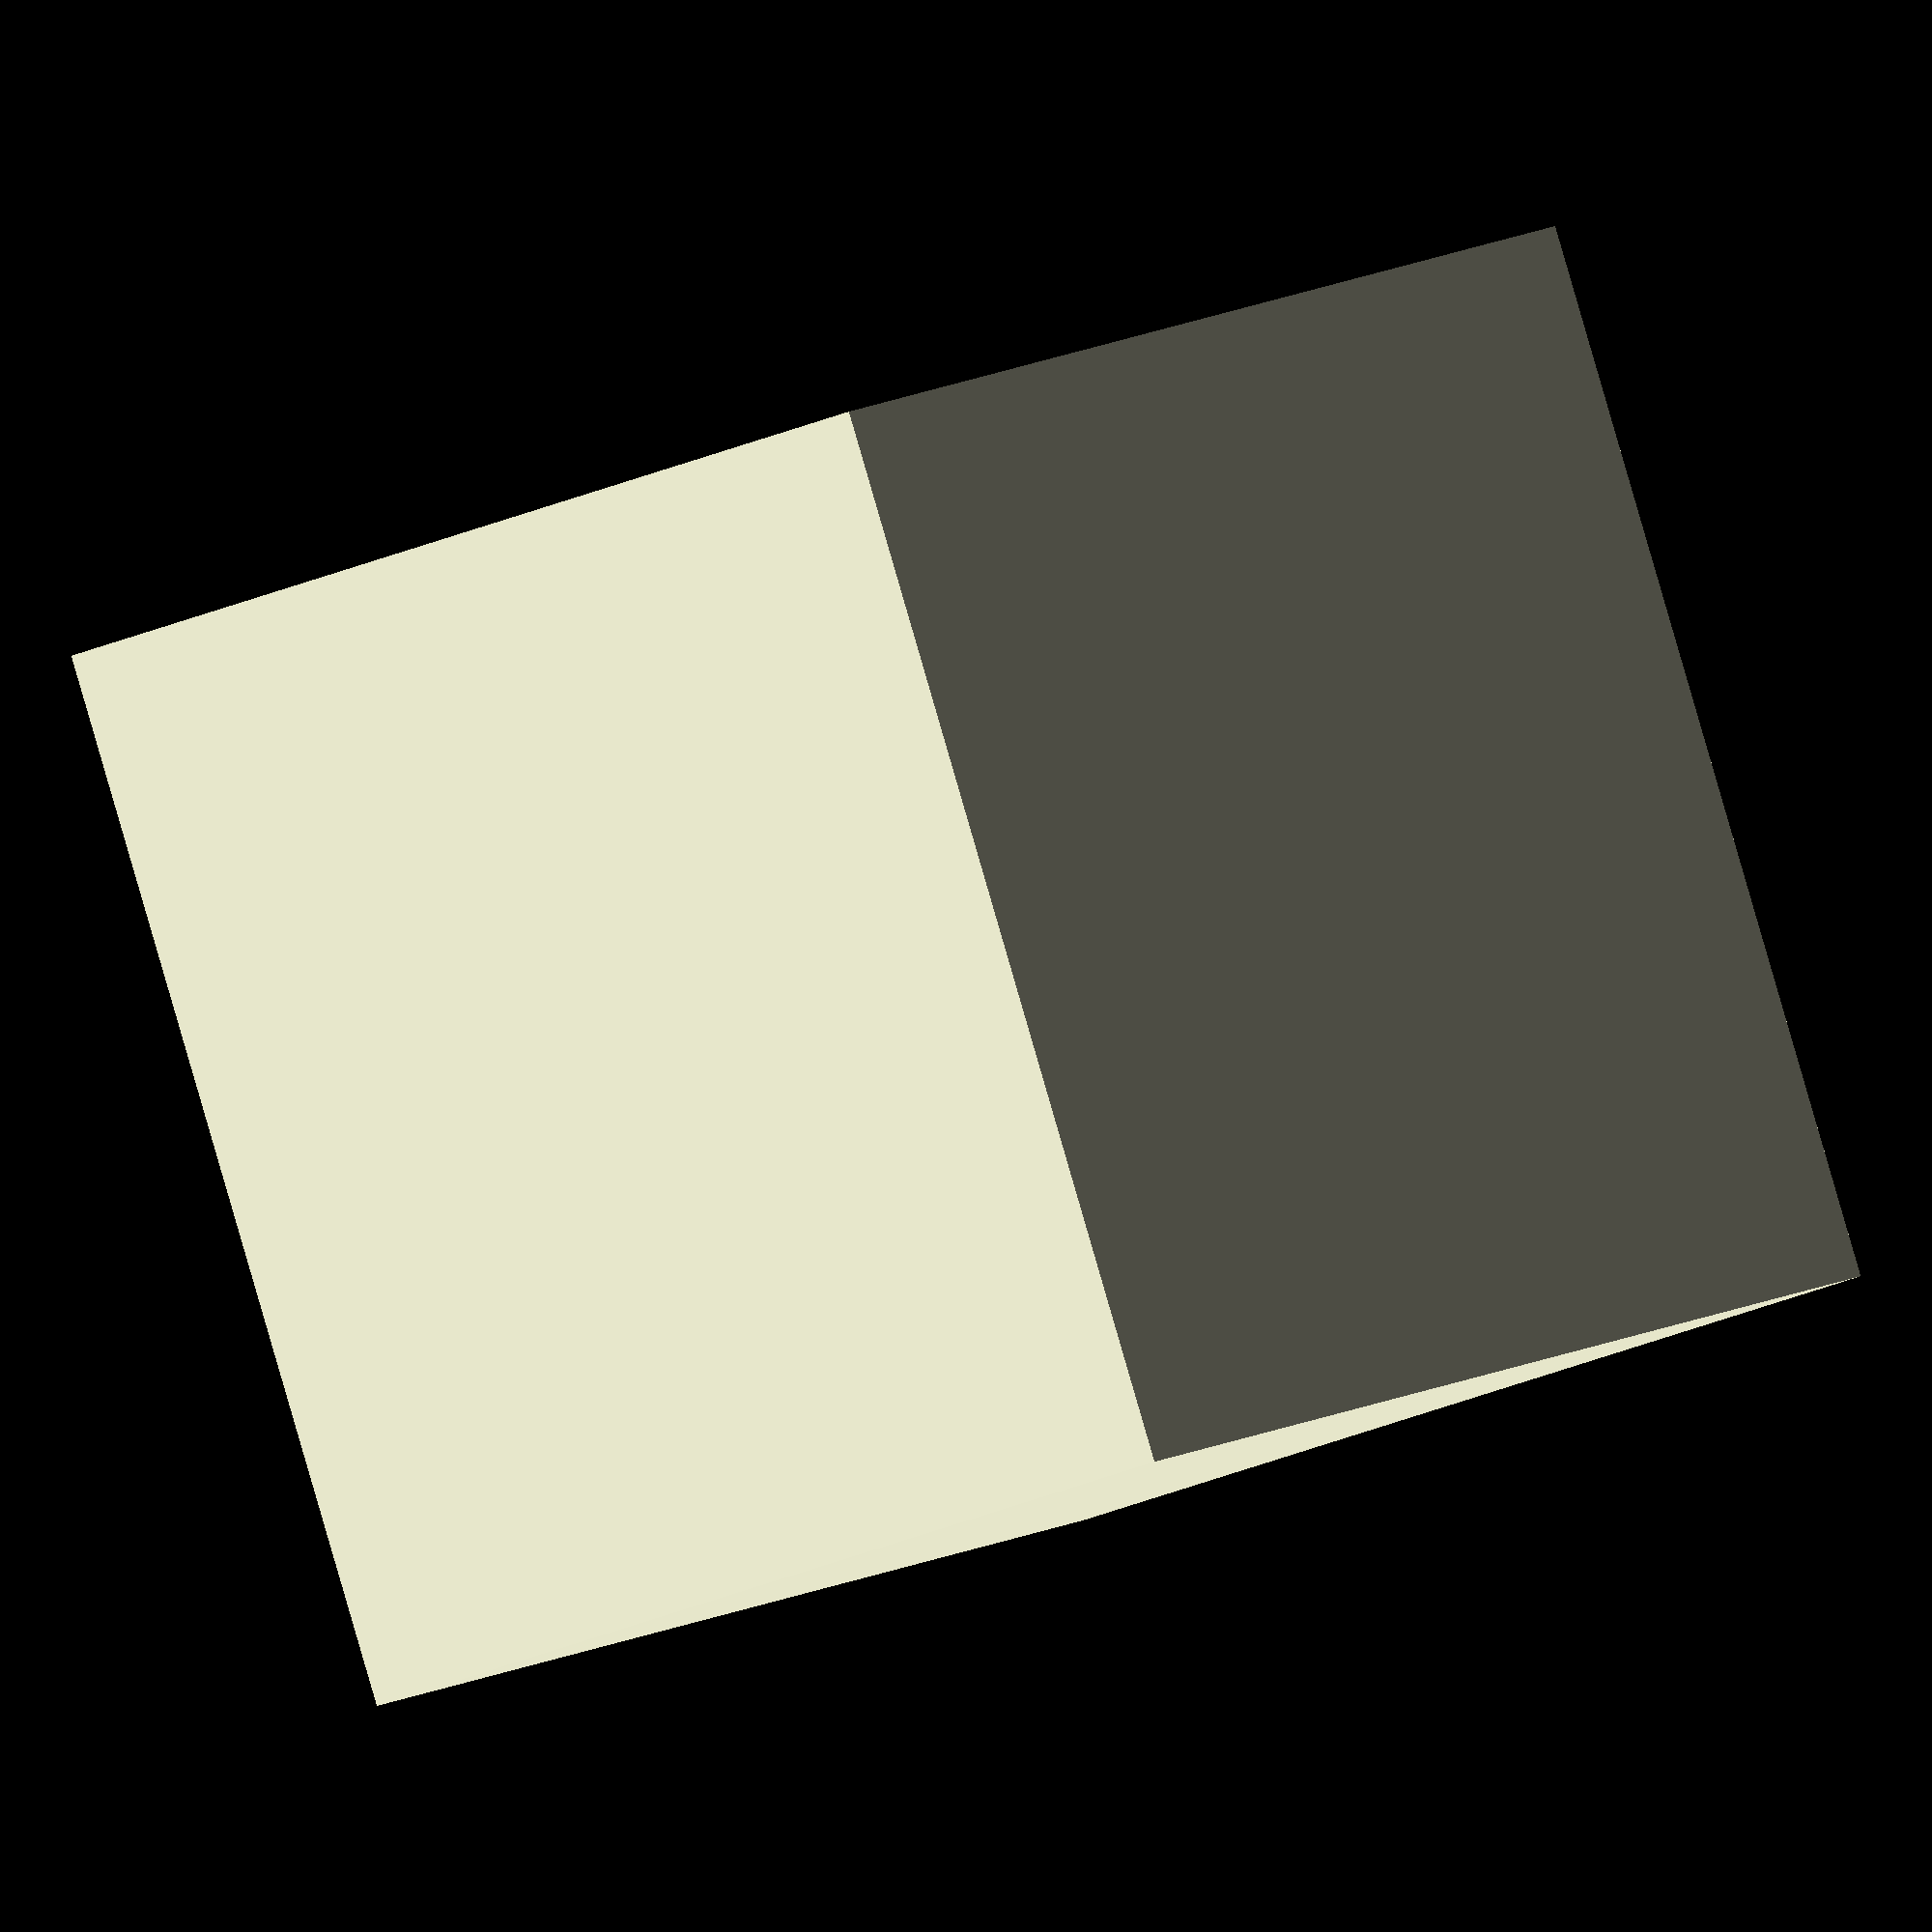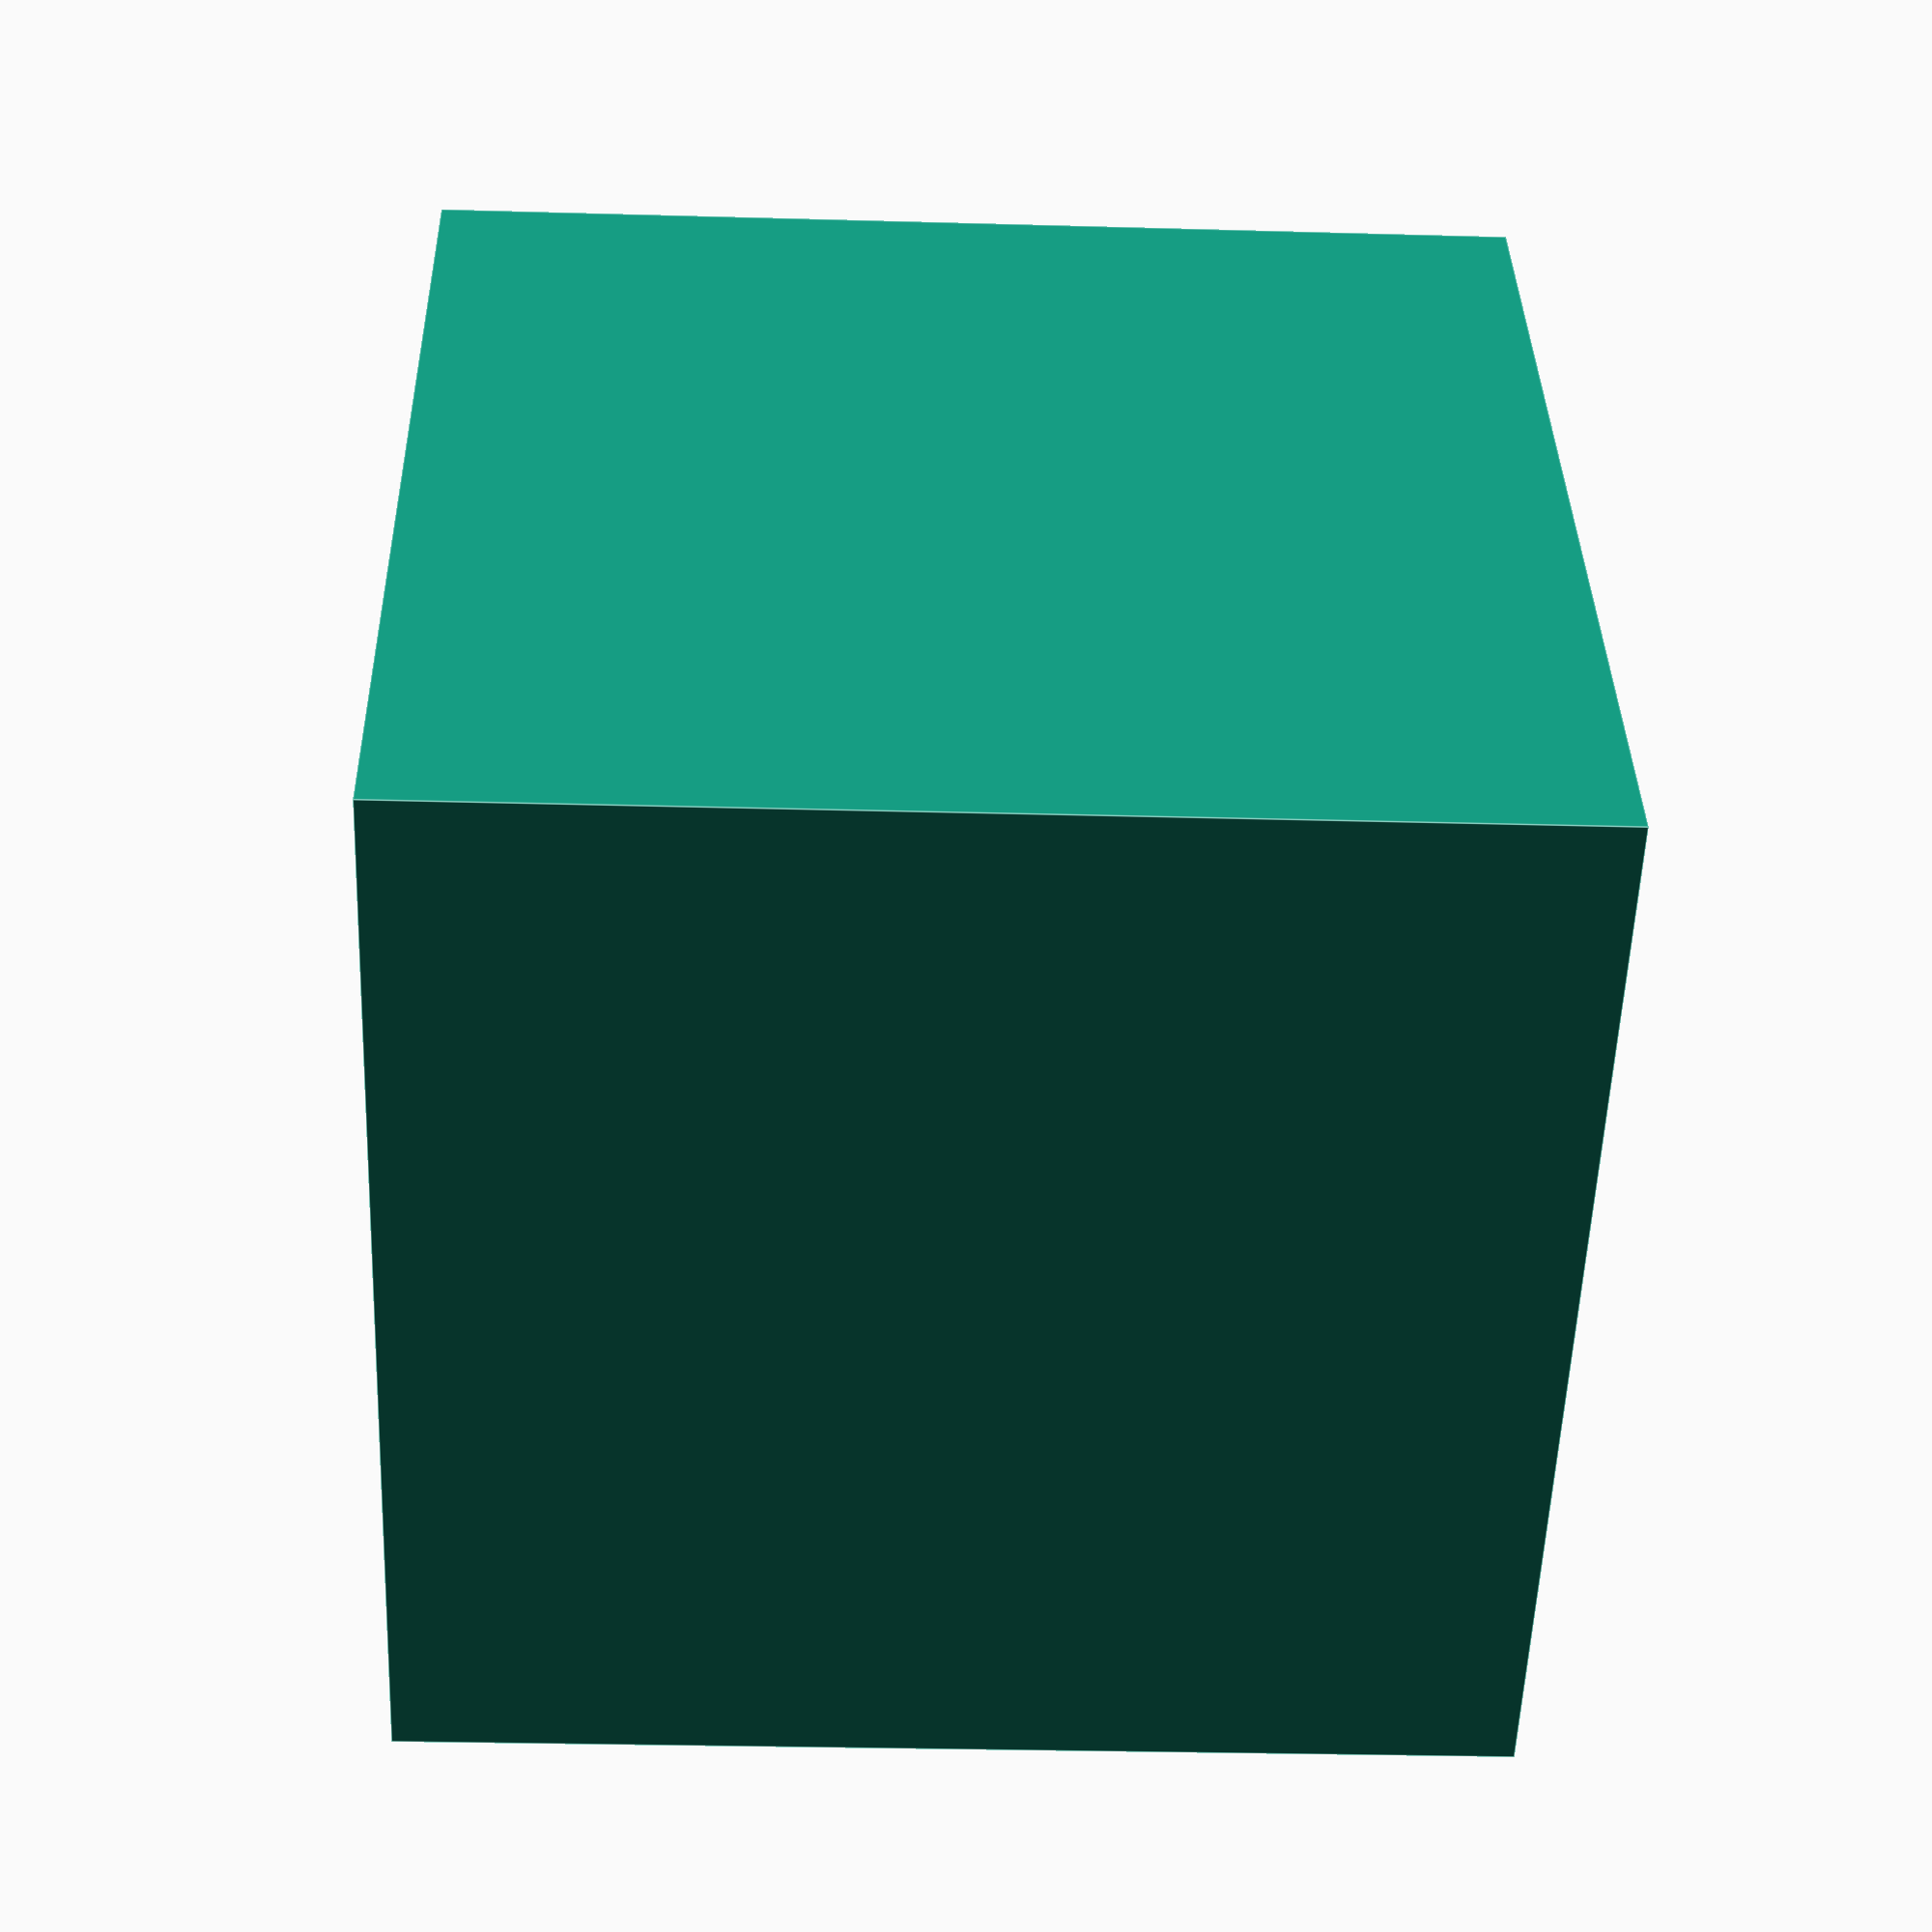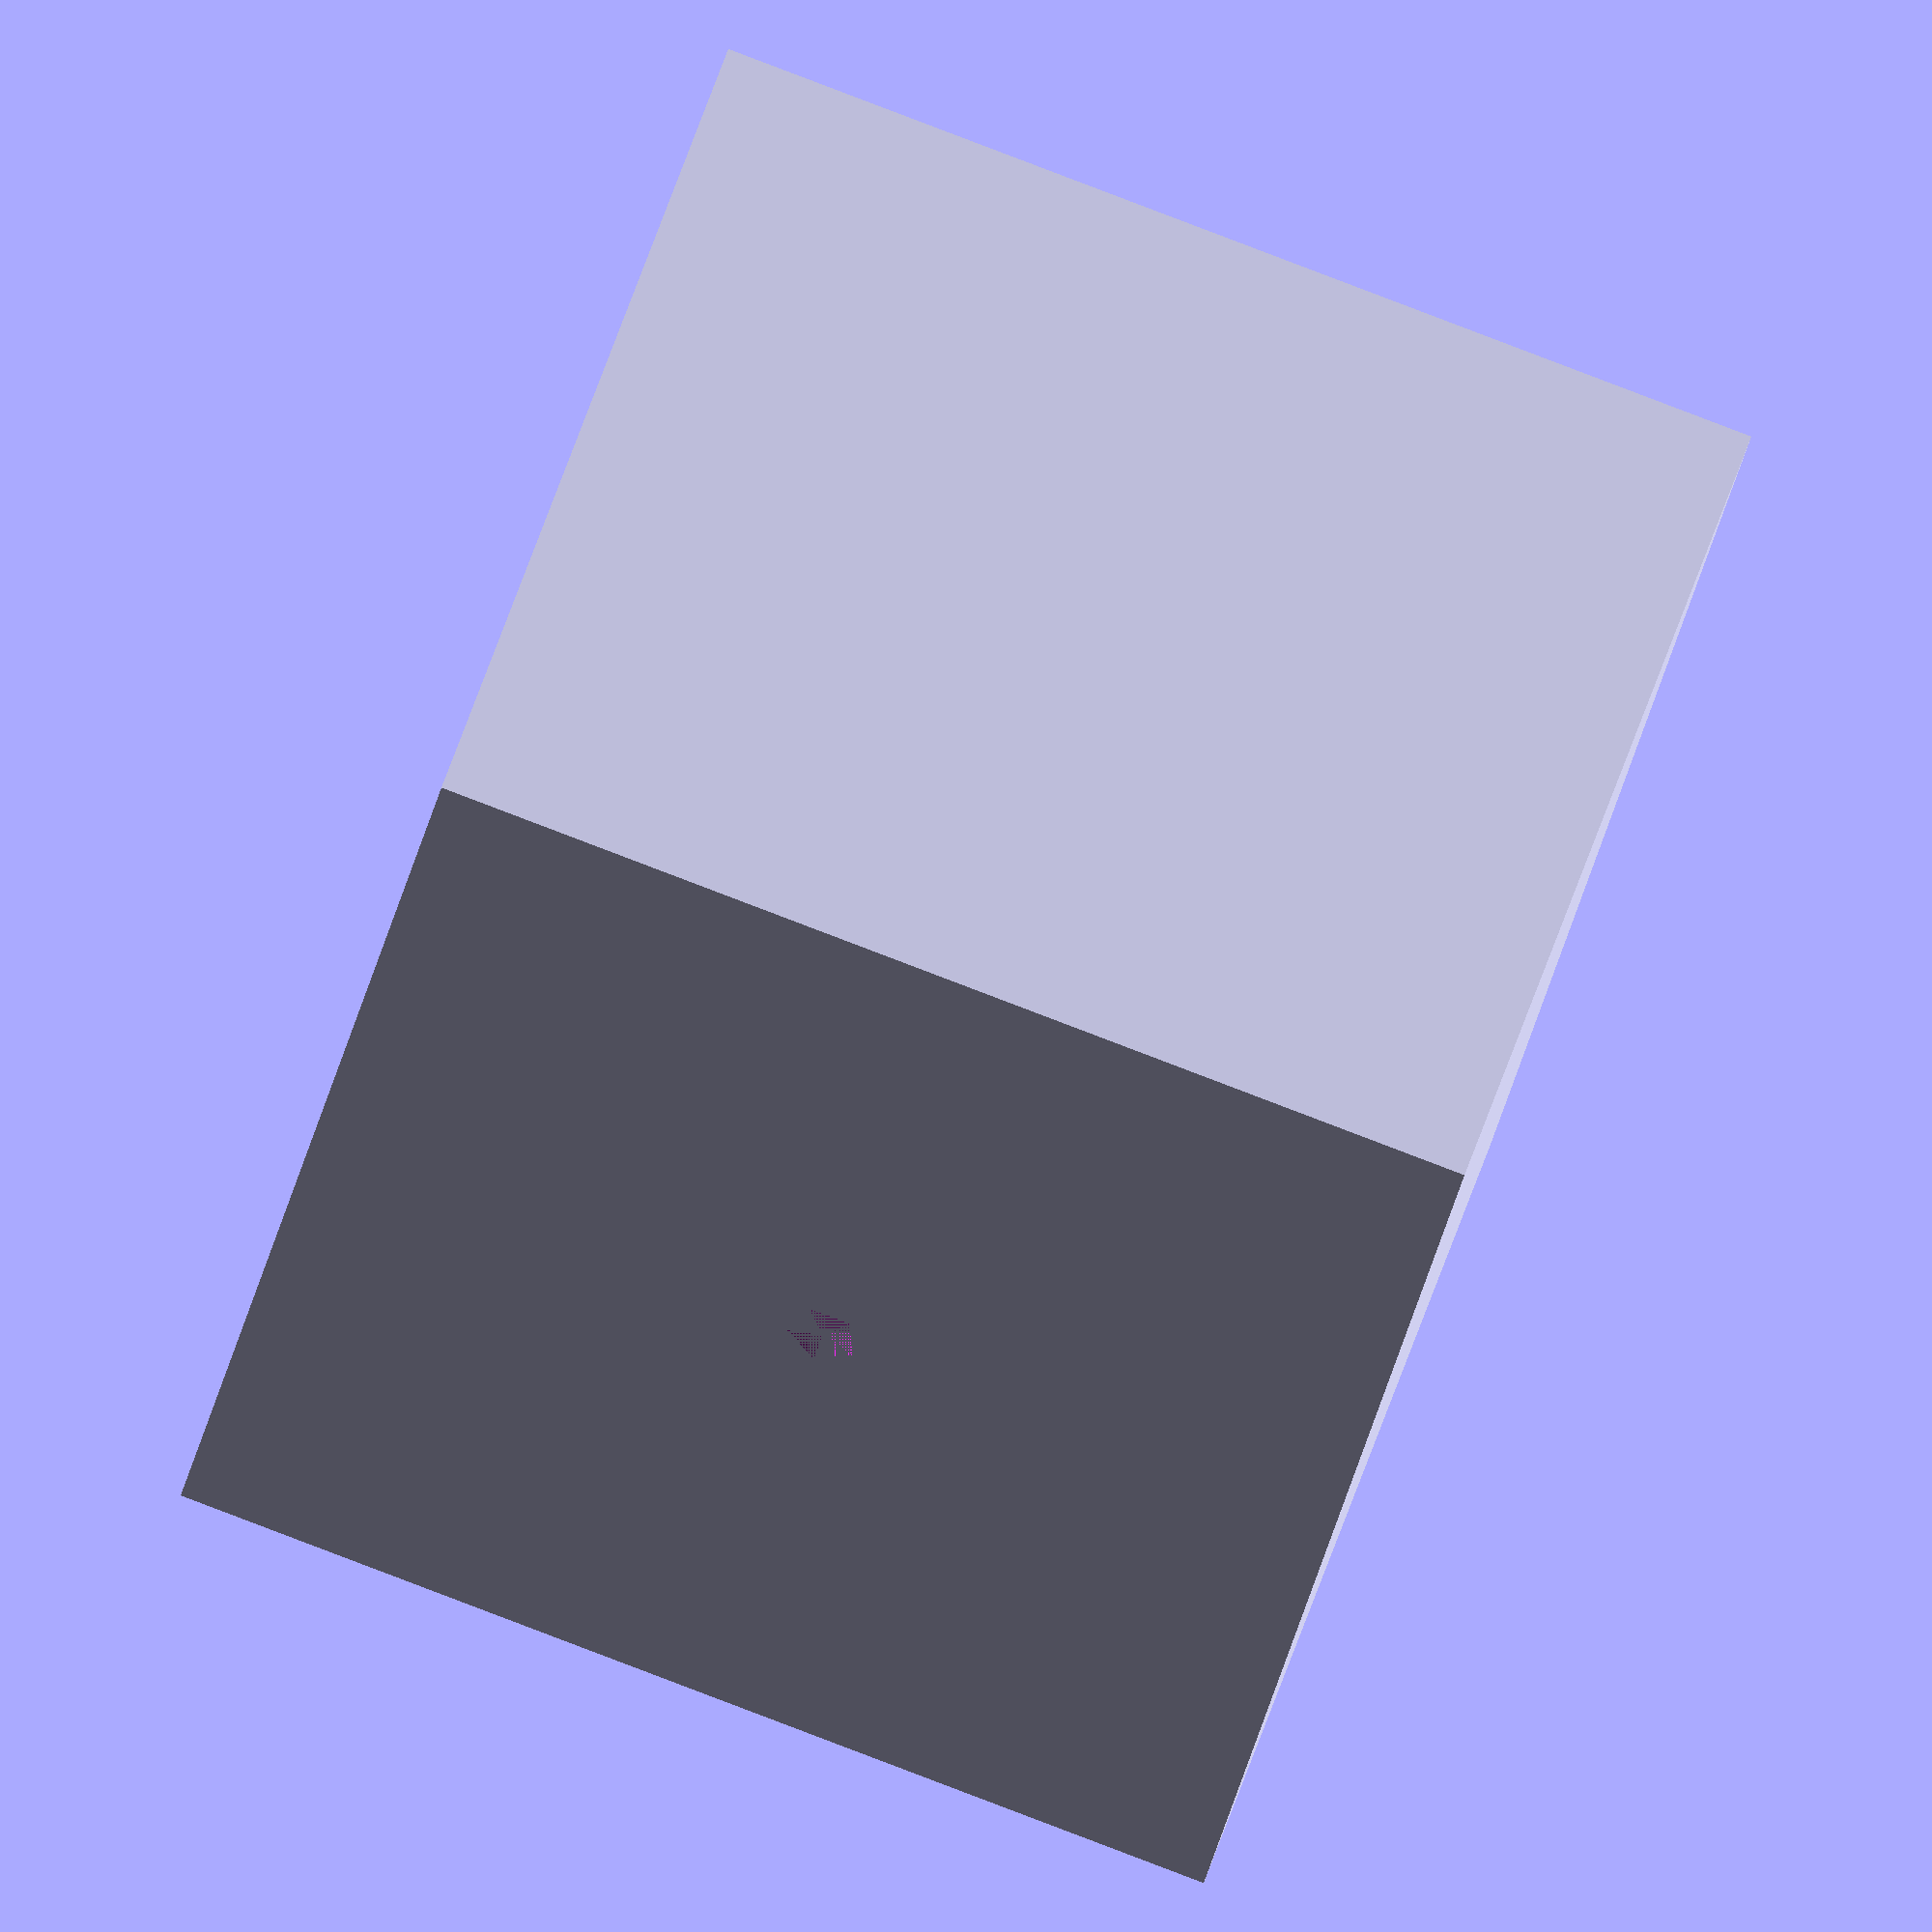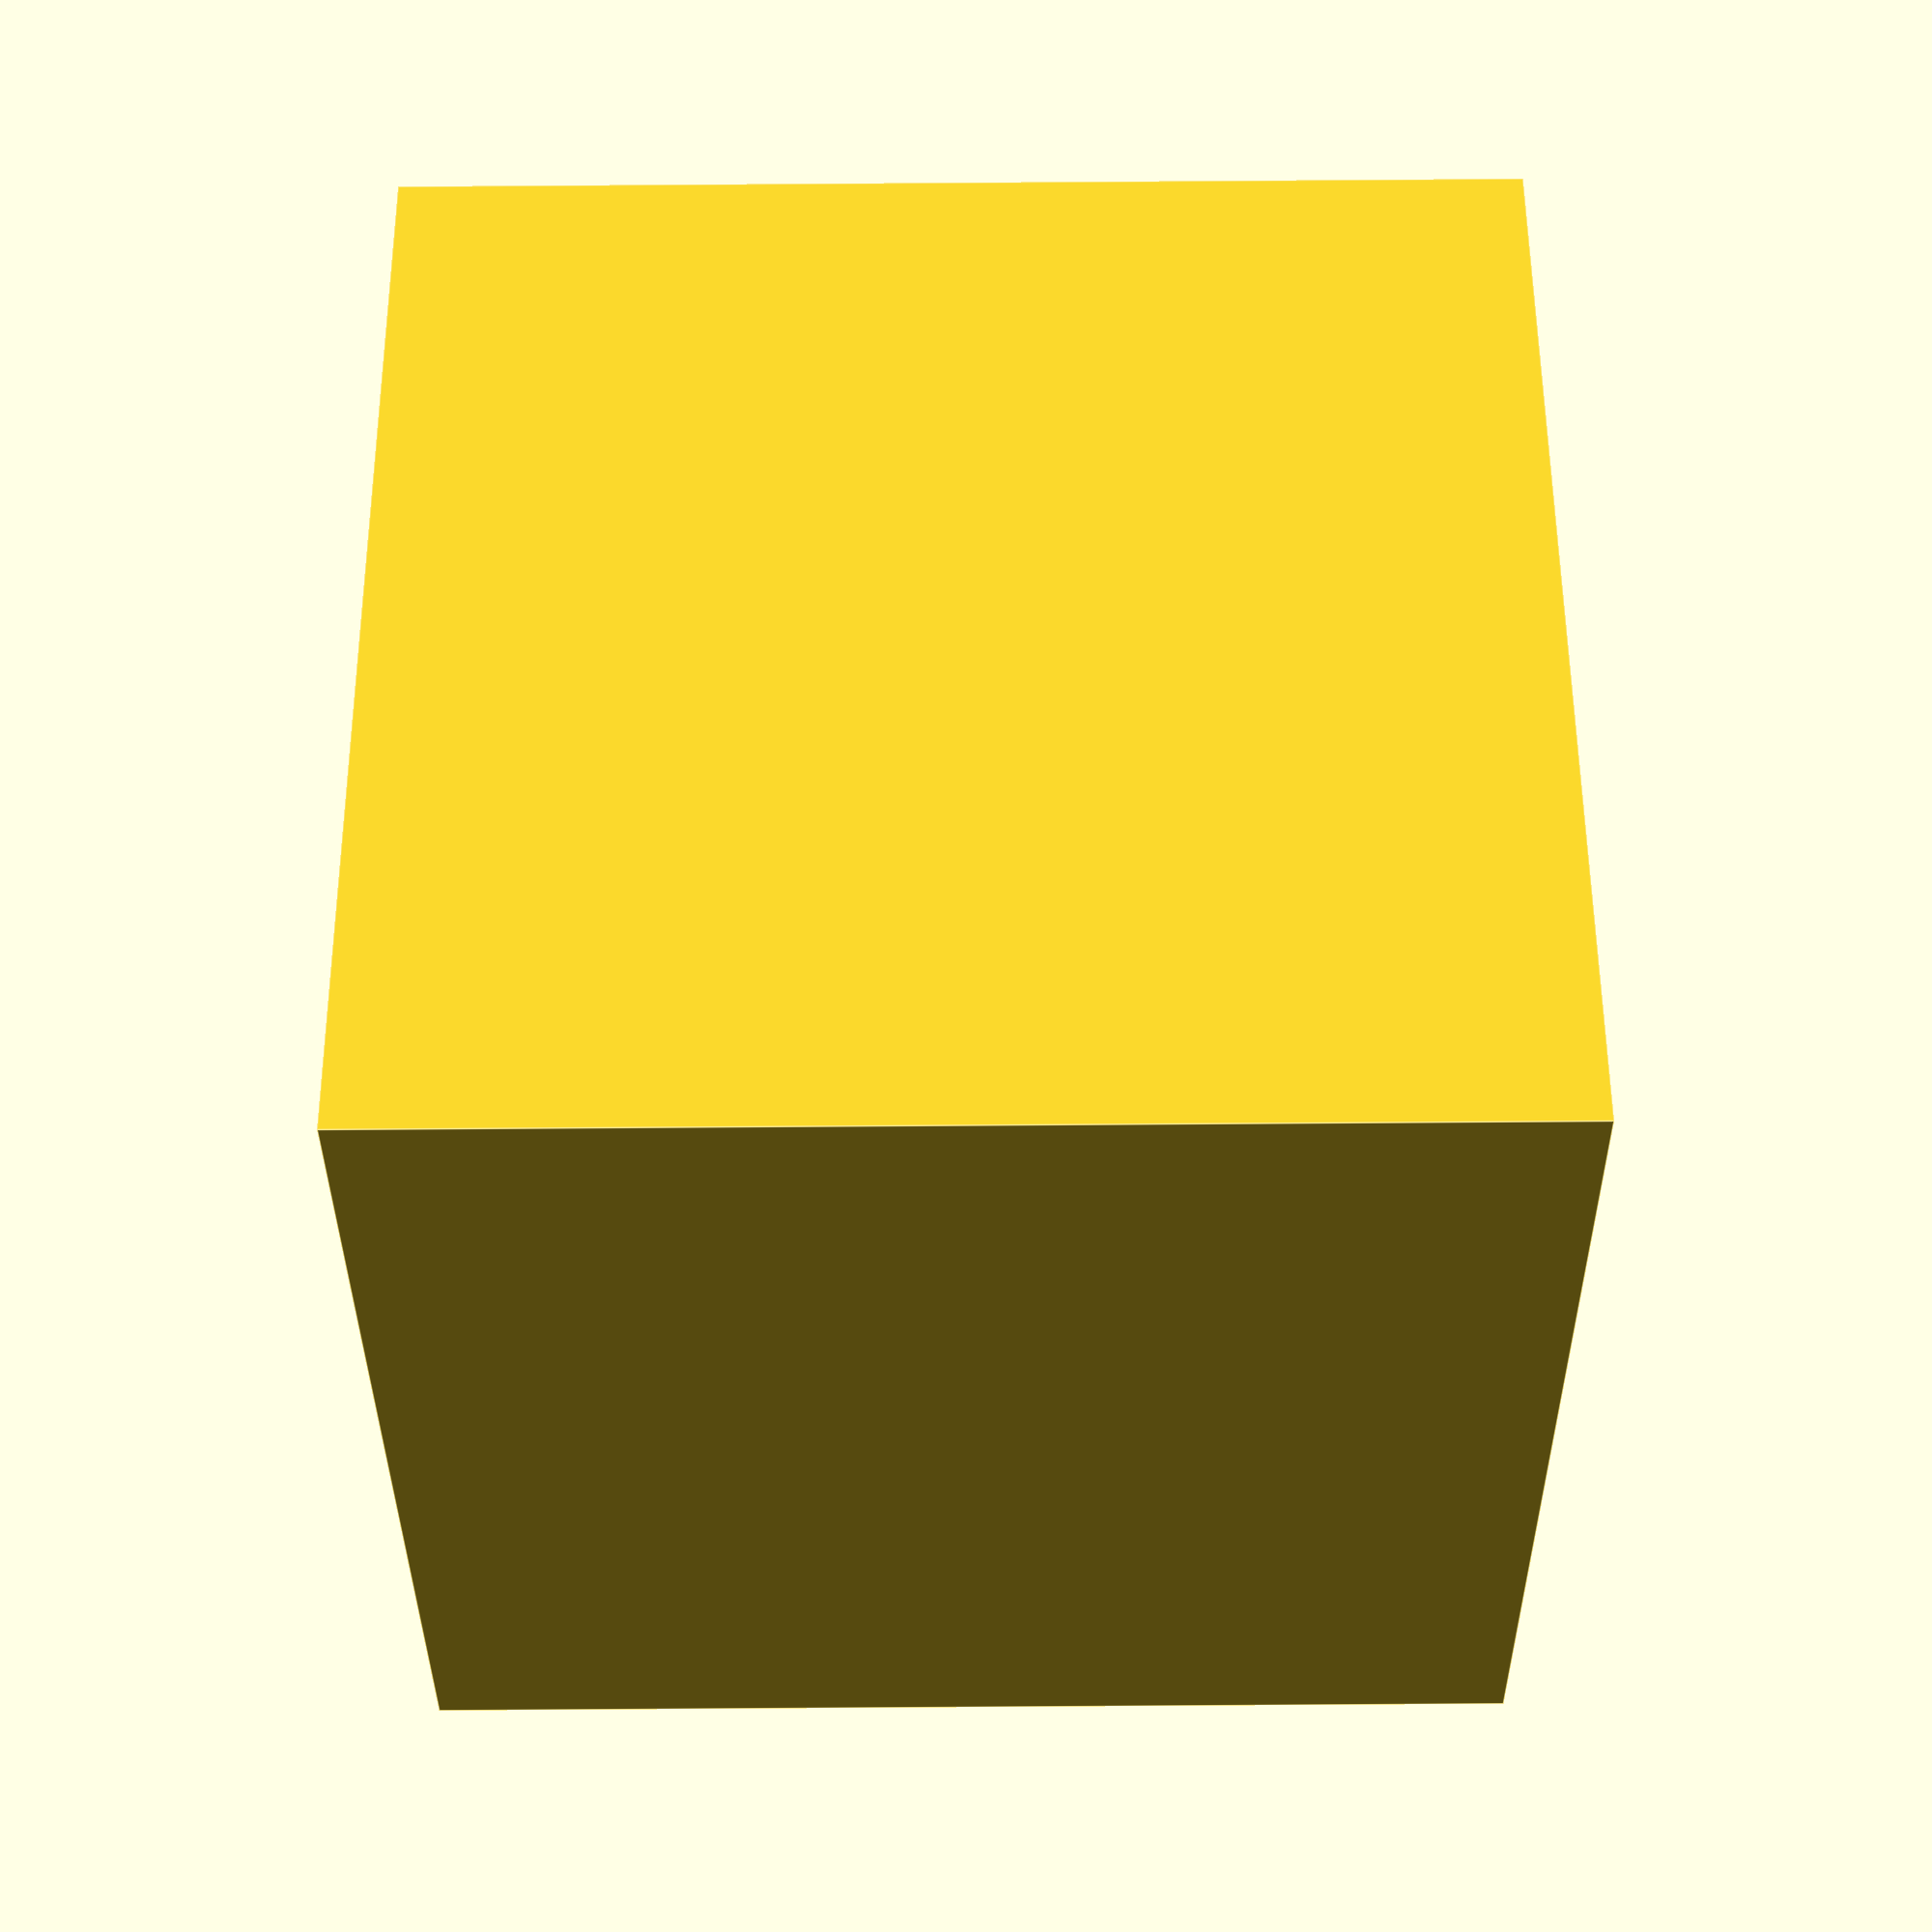
<openscad>
cube_size = 30; // [10:Small,20:Medium,30:Large]

hole_diameter = 2; 
hole_radius = hole_diameter/2;

// How deep should the center hole be?
hole_depth = 1; // [0,1,5,50]

show_wheels = "no"; // [yes,no]

// How thick should the side wheels be?
wheel_thickness = 40; // [1:40]

// ignore this variable!
// foo=1;

// don't turn functions into params!
function BEZ03(u) = pow((1-u), 3);

// ignore variable values
bing = 3+4;
baz = 3 / hole_depth;

difference() {
  union() {
    translate([0, 0, cube_size/2]) cube([cube_size,cube_size,cube_size], center=true);
    if (show_wheels == "yes") {
      translate([0, 0, cube_size/2]) rotate([0, 90, 0]) {
        cylinder(r=cube_size/2, h=cube_size+(wheel_thickness*2), center=true);
      }
    }
  }
  translate([0, 0, cube_size-hole_depth]) cylinder(r=hole_radius, h=hole_depth);
}
        
</openscad>
<views>
elev=198.5 azim=23.4 roll=45.3 proj=o view=wireframe
elev=207.3 azim=242.7 roll=92.5 proj=p view=edges
elev=135.6 azim=284.3 roll=164.8 proj=o view=solid
elev=254.9 azim=230.1 roll=269.6 proj=p view=edges
</views>
